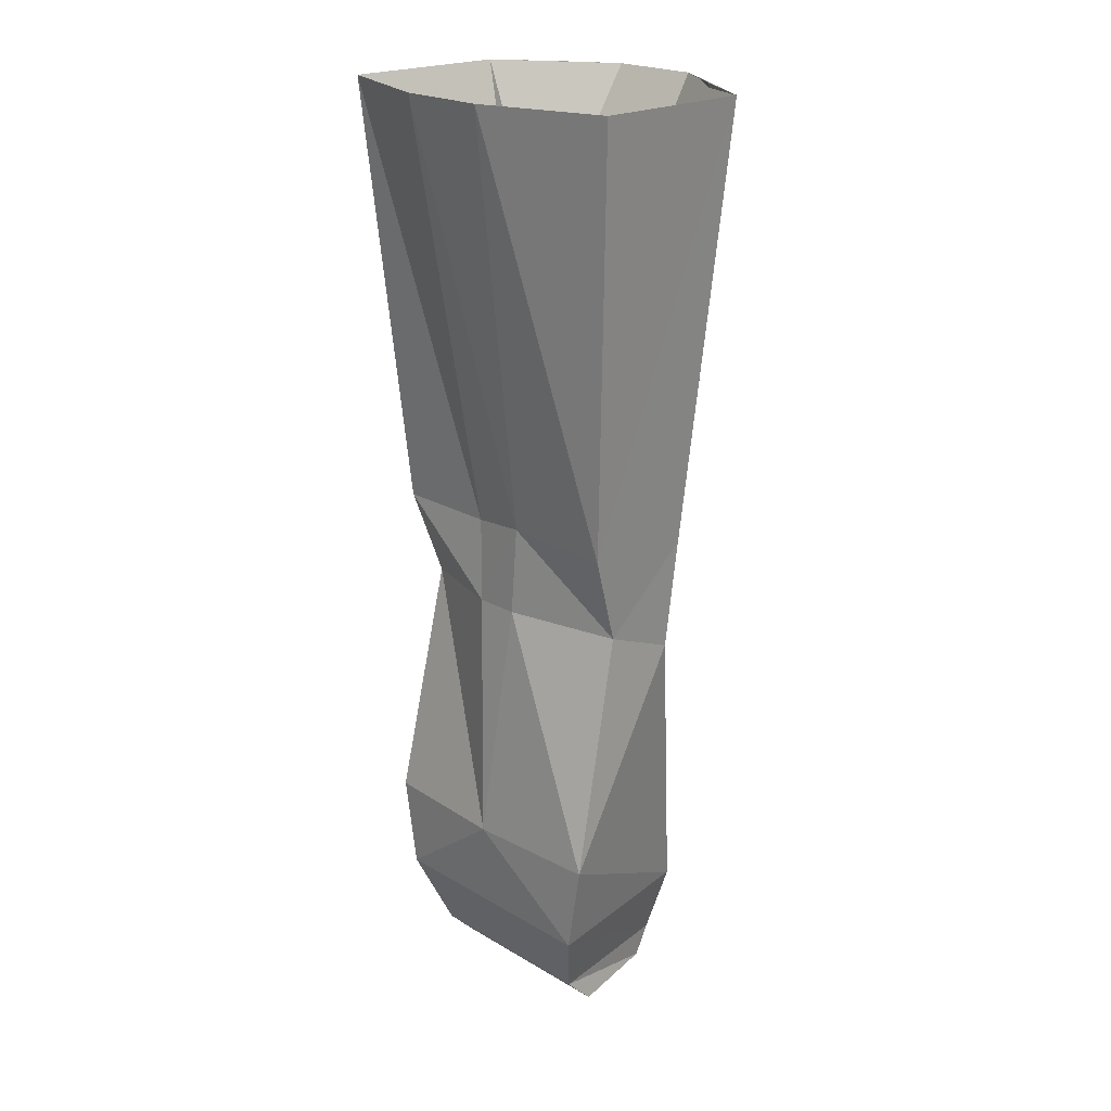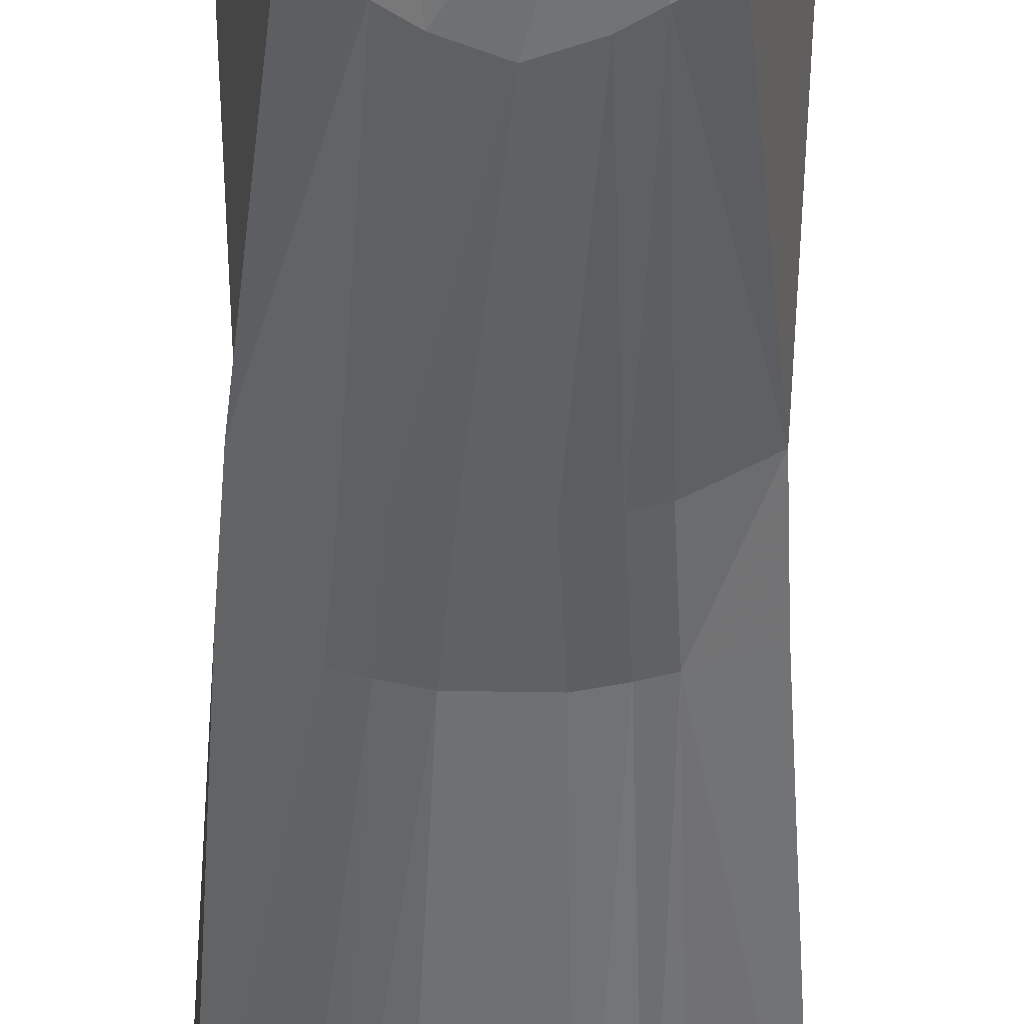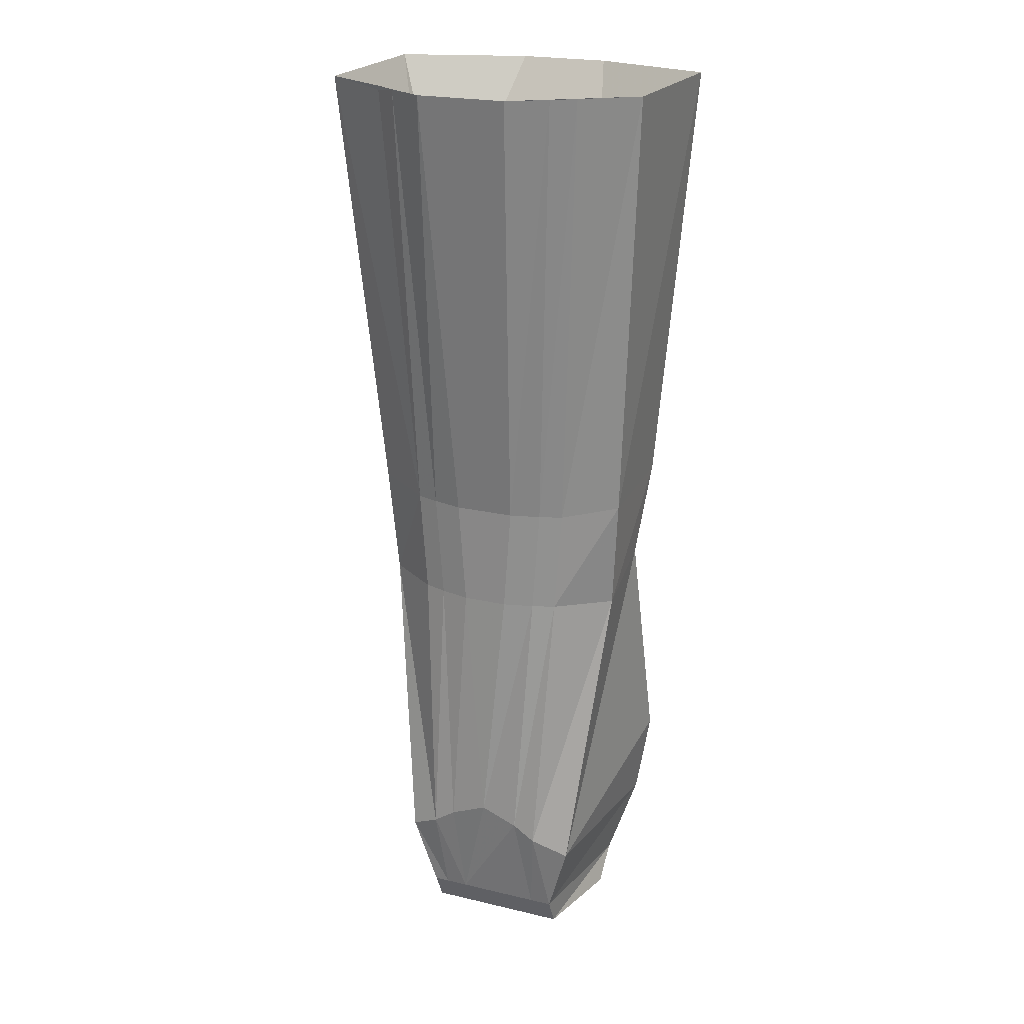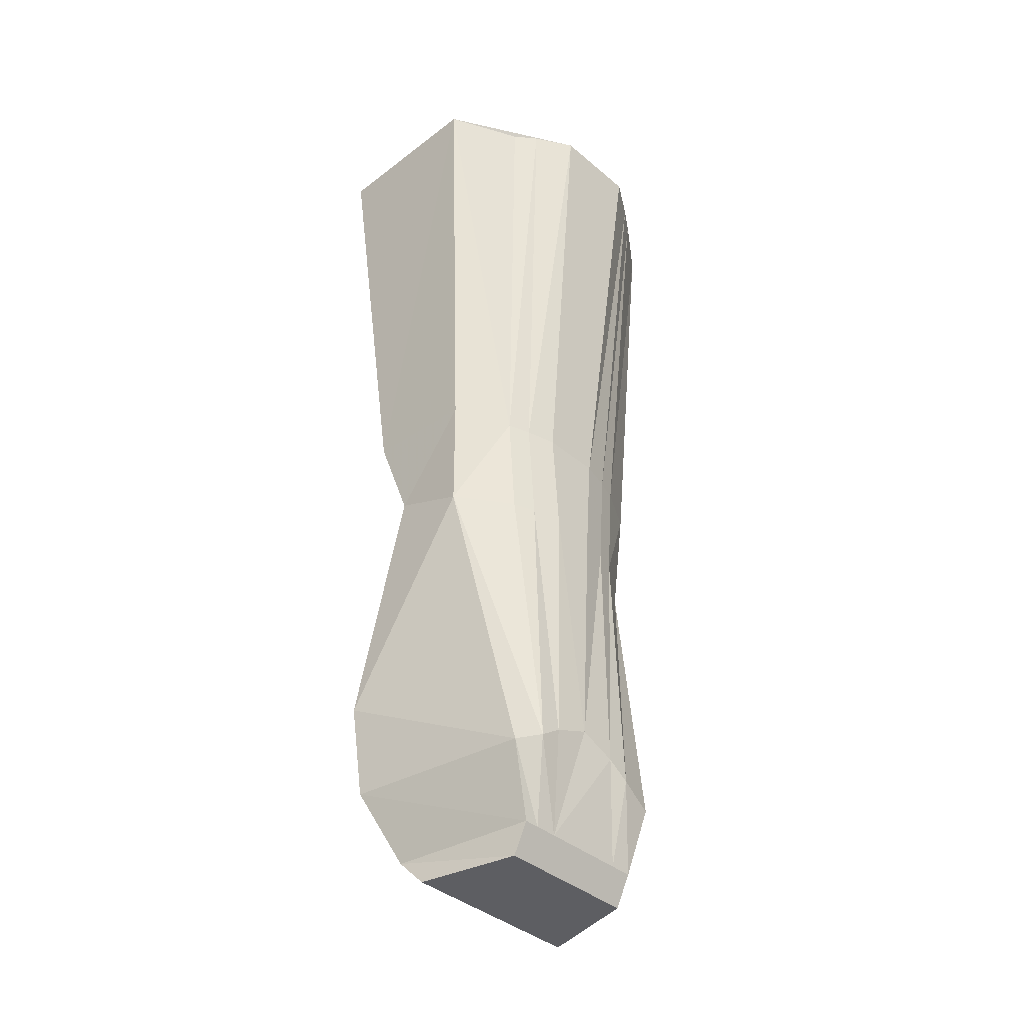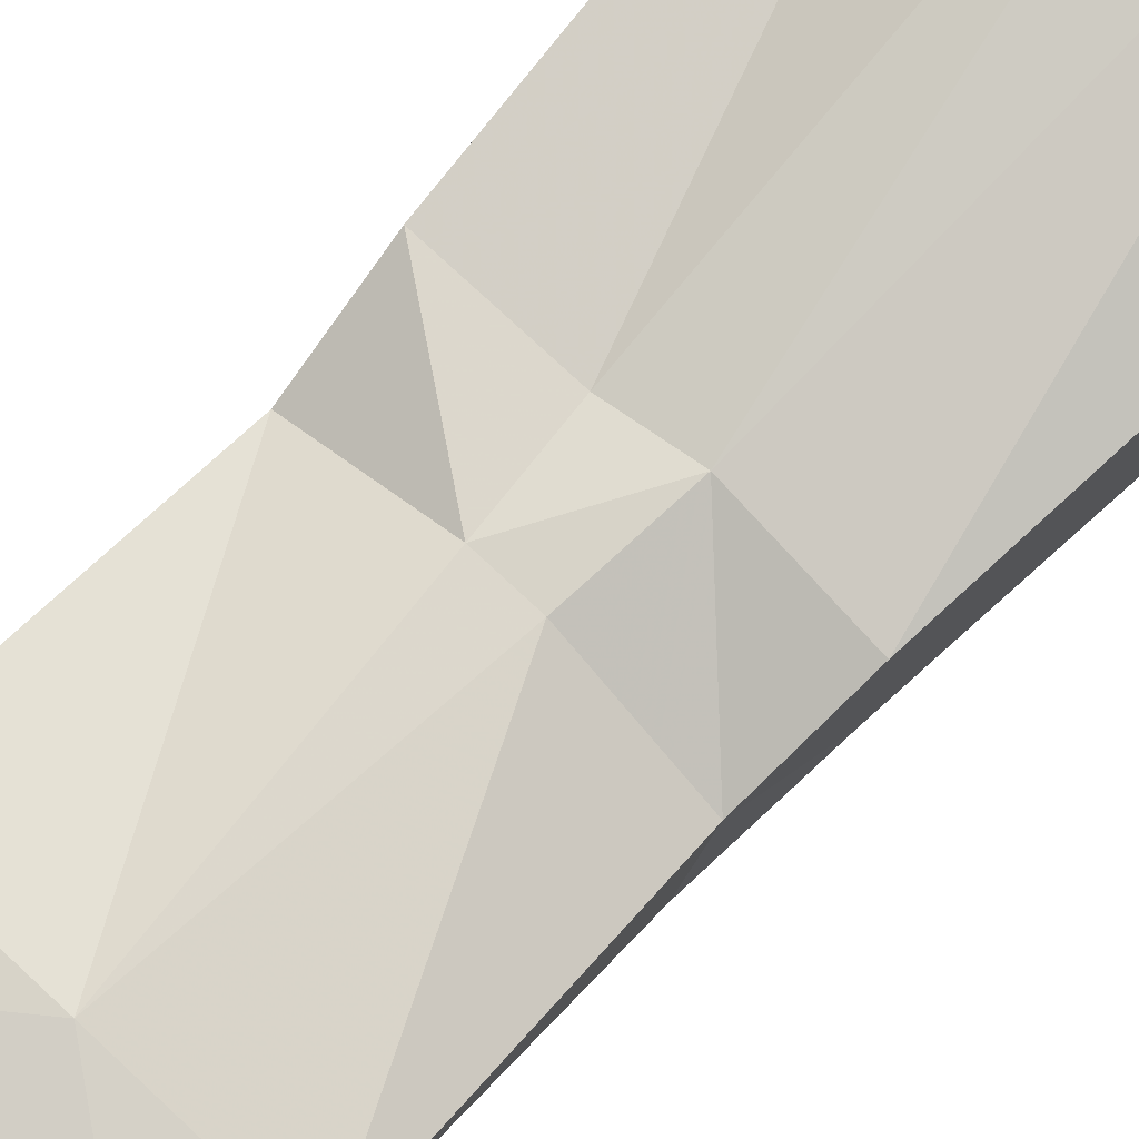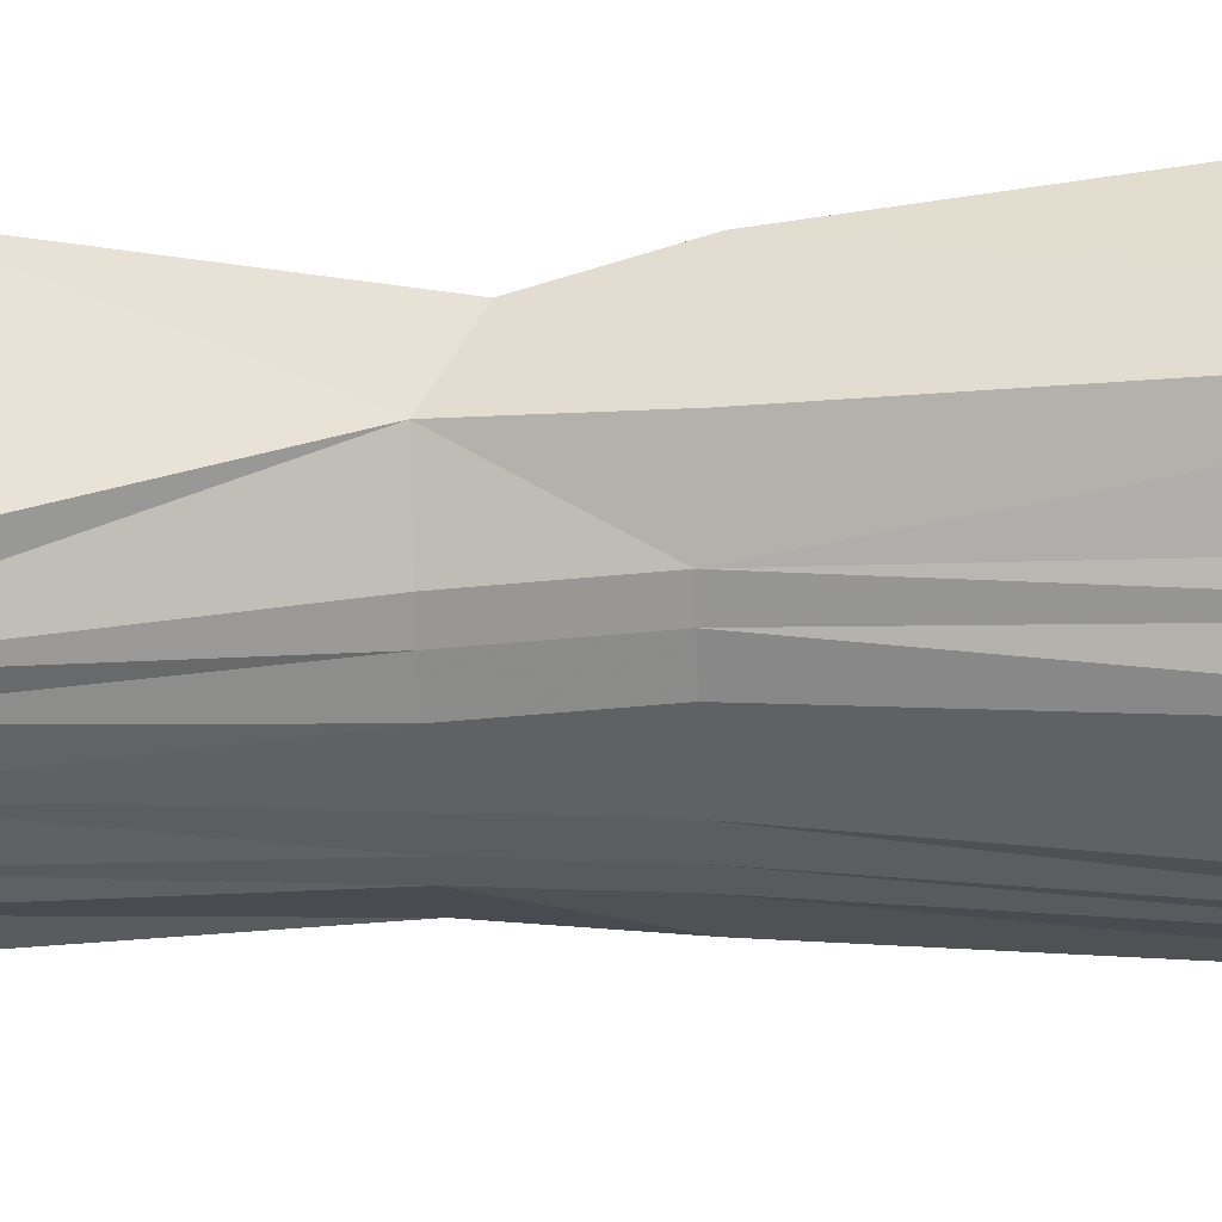
<metadata>
{"format":"obj","ext":"obj","renderer":"f3d","projection":"perspective","resolution":1024,"background":"white","views":[{"elev":21.7,"azim":46.0,"up":"+Y"},{"elev":-48.2,"azim":-1.1,"up":"+Z"},{"elev":22.2,"azim":-157.6,"up":"+Y"},{"elev":-39.2,"azim":133.6,"up":"+Y"},{"elev":77.2,"azim":42.9,"up":"+Z"},{"elev":-50.2,"azim":91.9,"up":"+Z"}]}
</metadata>
<code>
v -0.05469 -0.9141 -0.07812
v -0.0625 -0.8203 -0.09375
v -0.03906 -0.8047 -0.09375
v -0.03125 -0.9141 -0.07812
v -0.07812 -0.9453 -0.0625
v -0.07812 -0.9141 -0.07812
v -0.1016 -0.8359 -0.08594
v -0.1328 -0.5234 -0.03125
v -0.07812 -0.5234 -0.07031
v -0.05469 -0.5234 -0.07812
v 0 -0.7891 -0.09375
v 0.03125 -0.9141 -0.07812
v 0.07031 -0.9453 -0.0625
v -0.1016 -0.9453 0.03906
v -0.1016 -0.9141 0.07031
v -0.125 -0.8359 0.1016
v -0.1406 -0.7422 0.1016
v -0.1328 -0.4922 0.04688
v -0.1406 -0.3984 0.07812
v -0.1406 -0.4062 -0.03906
v -0.08594 -0.4141 -0.07031
v -0.0625 -0.4141 -0.07812
v -0.02344 -0.5234 -0.08594
v 0.02344 -0.5234 -0.08594
v 0.03906 -0.8047 -0.09375
v 0.0625 -0.8203 -0.09375
v 0.05469 -0.9141 -0.07812
v 0.07031 -0.9141 -0.07812
v 0.09375 -0.9141 0.07031
v 0.09375 -0.9453 0.03906
v 0.125 -0.8359 0.1016
v 0 -0.7422 0.1094
v -0.02344 -0.4844 0.08594
v -0.03125 -0.3984 0.07812
v -0.1719 0.04688 0.1094
v -0.1641 0.04688 -0.0625
v -0.1094 0.04688 -0.1016
v -0.08594 0.04688 -0.1172
v -0.03125 -0.4141 -0.08594
v 0.03125 -0.4141 -0.08594
v 0.05469 -0.5234 -0.07812
v 0.07812 -0.5234 -0.07031
v 0.1328 -0.5234 -0.03125
v 0.09375 -0.8359 -0.08594
v 0.0625 -0.4141 -0.07812
v 0.08594 -0.4141 -0.07031
v 0.04688 0.04688 -0.1406
v 0.08594 0.04688 -0.1172
v 0.1094 0.04688 -0.1016
v 0.1797 0.04688 -0.0625
v 0.1406 -0.4062 -0.03906
v -0.04688 0.04688 -0.1406
v -0.04688 -0.1328 -0.02344
v 0.05469 -0.1328 -0.02344
v 0.09375 -0.1328 -0.02344
v 0.1797 0.04688 0.1094
v 0.1406 -0.3984 0.07812
v 0.1328 -0.4922 0.04688
v 0.1406 -0.7422 0.1016
v 0.02344 -0.4844 0.08594
v 0.03125 -0.3906 0.08594
v -0.04688 0.04688 0.1484
v -0.08594 -0.1406 0.02344
v -0.08594 -0.1328 -0.02344
v 0.05469 -0.1406 0.02344
v -0.04688 -0.1406 0.02344
v 0.04688 0.04688 0.1484
v 0.09375 -0.1406 0.02344
f 1 2 3
f 1 3 4
f 1 4 5
f 1 5 6
f 2 9 3
f 3 9 10
f 4 12 13
f 4 13 5
f 5 13 14
f 5 14 15
f 5 15 6
f 9 21 10
f 10 21 22
f 12 25 26
f 12 26 27
f 12 27 13
f 13 27 28
f 13 28 29
f 13 29 30
f 13 30 14
f 14 30 15
f 15 30 29
f 21 37 22
f 22 37 38
f 25 41 26
f 26 41 42
f 45 46 42
f 45 42 41
f 45 48 46
f 46 48 49
f 1 6 2
f 2 6 7
f 2 7 8
f 2 8 9
f 6 15 16
f 6 16 7
f 7 16 17
f 7 17 18
f 7 18 8
f 8 18 19
f 8 19 20
f 8 20 9
f 9 20 21
f 15 29 31
f 15 31 16
f 16 31 32
f 16 32 17
f 17 32 18
f 18 32 33
f 18 33 19
f 19 33 34
f 19 34 35
f 19 35 20
f 20 35 36
f 20 36 21
f 21 36 37
f 26 42 43
f 26 43 44
f 26 44 27
f 27 44 28
f 28 44 31
f 28 31 29
f 46 49 50
f 46 50 51
f 46 51 43
f 46 43 42
f 50 56 57
f 50 57 51
f 51 57 58
f 51 58 43
f 43 58 59
f 43 59 44
f 44 59 31
f 31 59 32
f 32 59 60
f 32 60 33
f 33 60 61
f 33 61 34
f 34 61 62
f 34 62 35
f 58 57 61
f 58 61 60
f 58 60 59
f 57 56 67
f 57 67 61
f 61 67 62
f 3 10 11
f 3 11 12
f 3 12 4
f 10 22 23
f 10 23 11
f 11 23 24
f 11 24 25
f 11 25 12
f 22 38 39
f 22 39 23
f 23 39 40
f 23 40 24
f 24 40 41
f 24 41 25
f 45 41 40
f 45 40 47
f 45 47 48
f 39 38 52
f 39 52 40
f 40 52 47
f 47 52 53
f 47 53 54
f 47 54 50
f 50 54 55
f 50 55 56
f 35 62 63
f 35 63 64
f 35 64 36
f 36 64 53
f 36 53 52
f 65 66 62
f 65 62 67
f 65 67 68
f 68 67 56
f 68 56 55
f 54 53 66
f 54 66 65
f 66 63 62

</code>
